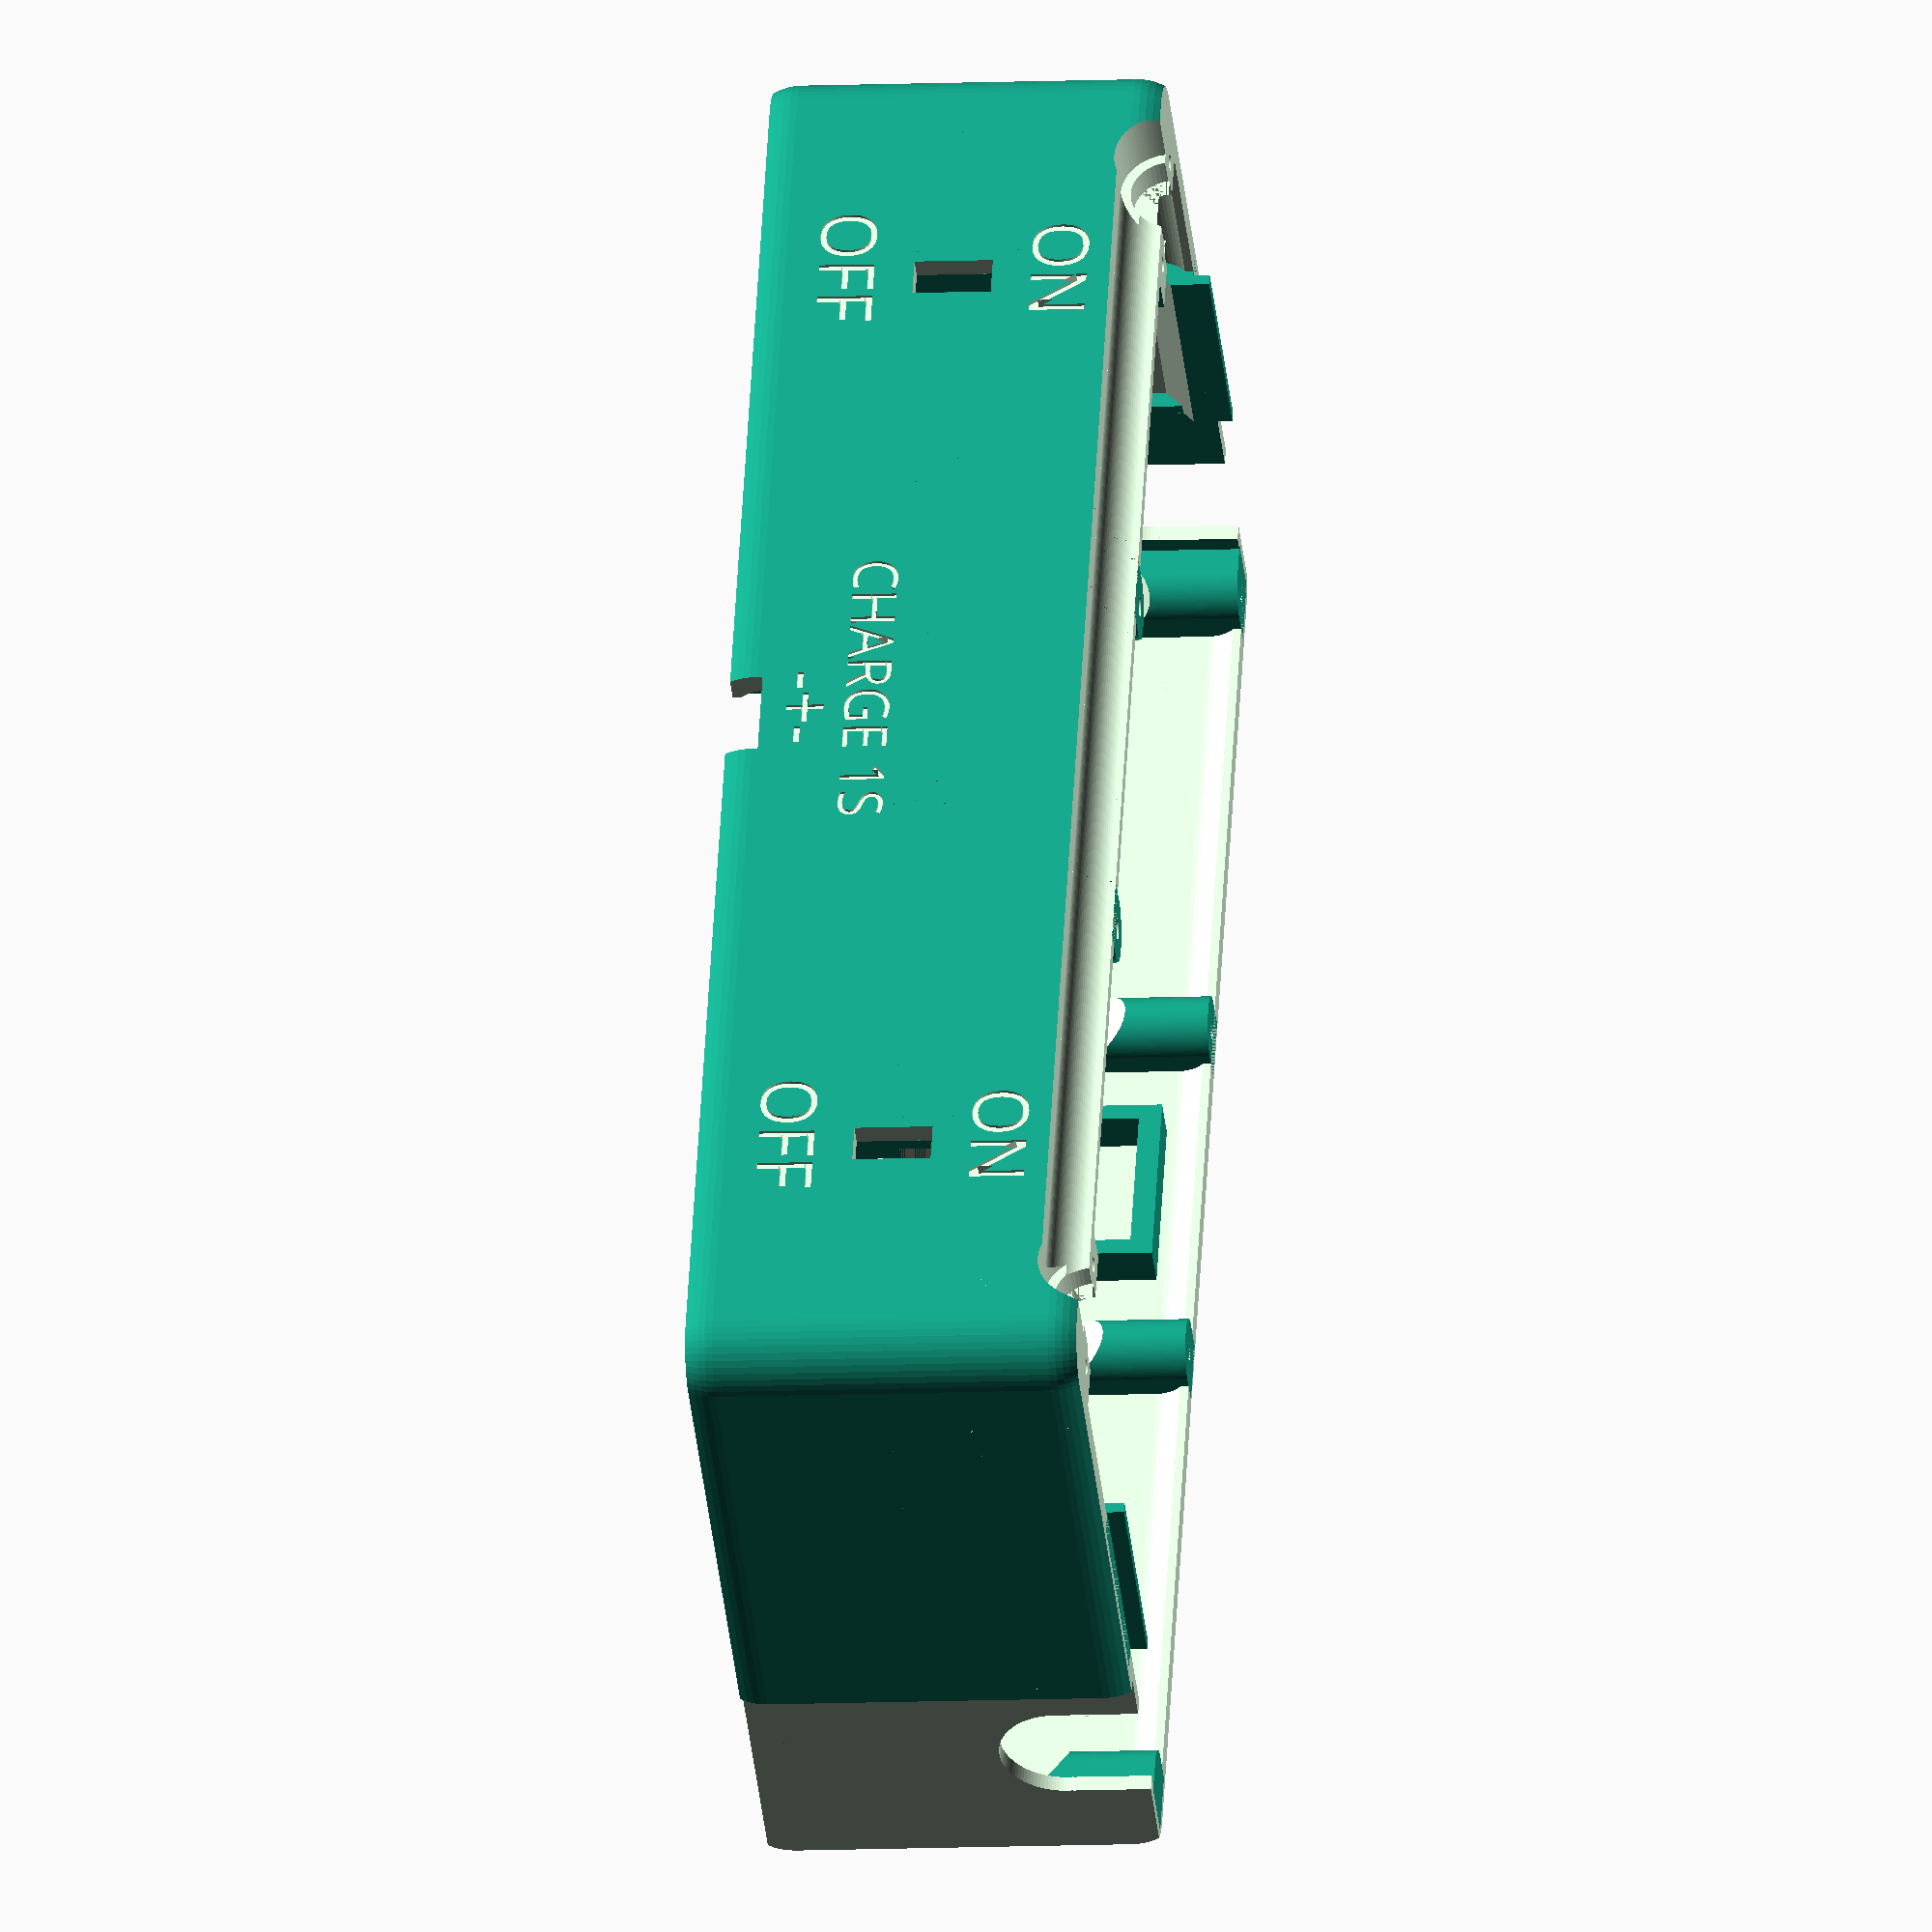
<openscad>
// mini transmitter with 9xr pro gimbals
// 1S battery for easy charging
$fn=100;

// CASE (upper wall 3mm, sides 2mm)
case_x=145;
case_y=75;
case_z=40;
case_roundness=10;

// GIMBAL
// distance between holes 47mm (quadrat)
 holedist=47; // distance between mounting holes
 roundcutout=47.5; // diameter of round part that comes out of the case 
 plate=54; // mounting plate size (where holes is)



difference(){
    union(){
        //caseTop();
        caseMiddle();
        //caseBottom();

    translate([case_x/2-11,-case_y/2+3,case_z/2-2])rotate([0,0,90]){
        //rotate([-90,0,0]){antennacase();dipole();}
        //antennamountcoverfull();
    }
    translate([-case_x/2+11,-case_y/2+3,case_z/2-2])rotate([0,0,90]){
        //rotate([90,0,0]){antennacase();dipole();}
        //antennamountcover();
    }

    }
    translate([53,case_y/2-0.3,-4])rotate([90,0,180])linear_extrude(height = 1){text("mini-TX", $fn = 20, size = 18, font = "ArialBlack");}
}


//rotate([-180,0,0])rotate([0,90,180])translate([10,23,48.6])rotate([0,0,10])handsupport();


/*
translate([case_x/4-4,5,case_z/2-2.5])rotate([0,0,180])txgimbal();
translate([-case_x/4+4,5,case_z/2-2.5])txgimbal();



translate([0,-11,case_z/2-0.6])microdipswitch();
translate([0,11+10,case_z/2-0.6])microdipswitch();


translate([-case_x/3,-case_y/2+2,0])rotate([90,90,0])switch();
translate([case_x/3,-case_y/2+2,0])rotate([90,90,0])switch();



translate([-case_x/3.2,-case_y/2+13,case_z/2-25])rotate([90,0,0])cc2500();
translate([case_x/4.6,-case_y/2+13,case_z/2-12])rotate([90,0,0])NRF24L01P();
translate([-case_x/8,-case_y/2+10,case_z/2-20])rotate([90,90,0])arduinoMini();
translate([case_x/2-24,-case_y/2+10,case_z/2-29])rotate([90,0,0])arduinoNano();

translate([0,0,5])rotate([90,0,0])battery();
translate([0,0,5-13])rotate([90,0,0])battery();
*/

module caseTop() {
     difference(){
        union(){
            difference(){
                 case_upper(case_x,case_y,case_z,case_roundness);
                 translate([0,0,-1])case_upper(case_x-4,case_y-4,case_z-3,case_roundness-4);
            }
        }
        // antenna cut
        translate([0,-case_y/2+3,case_z/2-3])rotate([0,90,0])antennacutout();
        translate([case_x/2-11,-case_y/2+3,case_z/2-2])rotate([0,0,90]){antennamounthole();antennamounthole_plate();}
        translate([-case_x/2+11,-case_y/2+3,case_z/2-2])rotate([0,0,90]){antennamounthole();antennamounthole_plate();}
        
       
        //cutout for leds
        translate([-case_x/2+7,-case_y/2+17,case_z/2-1])cutoutforled();
        translate([-case_x/3,-case_y/2+11,case_z/2-1])cutoutforled();
        translate([case_x/2-7,-case_y/2+17,case_z/2-1])cutoutforled();
        translate([case_x/3,-case_y/2+11,case_z/2-1])cutoutforled();
        
        //cutout for gimbals
        translate([case_x/4-4,5,case_z/2-2.5]){
            cylinder(d=roundcutout+0.6,h=6,center=true);
            holesforgimbalmount(3.3);
            translate([0,0,9])holesforgimbalmount(6.5);
        }
        translate([-case_x/4+4,5,case_z/2-2.5]){
            cylinder(d=roundcutout+0.6,h=6,center=true);
            holesforgimbalmount(3.3);
            translate([0,0,9])holesforgimbalmount(6.5);
        }
        
        // cutout for powerswitch
        translate([0,5,case_z/2-2.3])powerswitchholdercutout();
        
        //cutout for dipswitch
        translate([0,-11,case_z/2-0.6])hole_microdipswitch();
        translate([0,11+10,case_z/2-0.6])hole_microdipswitch();


        //cutout for hand holder
        translate([-case_x/2,case_y/2-10,0])cube([4,30,100],center=true);
        translate([case_x/2,case_y/2-10,0])cube([4,30,100],center=true);
        
        // Model (M) text
        translate([4.6,-15,case_z/2-0.3])rotate([0,0,180])linear_extrude(height = 1){text("M", $fn = 20, size = 7, font = "ArialBlack");}
        // Config (C) text
        translate([3.8,32,case_z/2-0.3])rotate([0,0,180])linear_extrude(height = 1){text("C", $fn = 20, size = 7, font = "ArialBlack");}

    translate([0,0,-2.525])cube([case_x+1,case_y+1,case_z], center=true);
        
    translate([18,case_y/2-4,0])screwheadcut();
    translate([-18,case_y/2-4,0])screwheadcut();
    translate([case_x/2-6,case_y/2-4.5,0])screwheadcut();
    translate([-case_x/2+6,case_y/2-4.5,0])screwheadcut();
        
    translate([18,-case_y/2+9,0])screwheadcut();
    translate([-18,-case_y/2+9,0])screwheadcut();
        



    }

}

module caseMiddle(){
     difference(){
        union(){
            difference(){
                 case_upper(case_x,case_y,case_z,case_roundness);
                 translate([0,0,-1])case_upper(case_x-4,case_y-4,case_z-3,case_roundness-4);
                 cube([case_x-6,case_y-6,case_z], center=true);
            }
            difference(){
                case_lower(case_x,case_y,case_z,case_roundness);
                translate([0,0,1])case_lower(case_x-4,case_y-4,case_z-3,case_roundness-4);
                cube([case_x-6,case_y-6,case_z], center=true);
        }

            translate([0,-case_y/2+case_roundness/2-0.5,case_z/2-case_roundness/2])case_antennacutout();
            // meat for antenna holder (bottom)
            meatforAntennaholder_case();
            mirror([1,0,0])meatforAntennaholder_case();
            // reinforce for cutout handholder
            translate([-case_x/2+2.75,case_y/2-15.5,0])cube([1.5,26,36],center=true);
            translate([case_x/2-2.75,case_y/2-15.5,0])cube([1.5,26,36],center=true);

        }
        // antenna cut
        translate([0,-case_y/2+3,case_z/2-3])rotate([0,90,0])antennacutout();
        translate([case_x/2-11,-case_y/2+3,case_z/2-2])rotate([0,0,90]){antennamounthole();}
        translate([-case_x/2+11,-case_y/2+3,case_z/2-2])rotate([0,0,90]){antennamounthole();}
        
        // cutouts for switches
        translate([-case_x/3,-case_y/2+2,0])cube([3.5,5,7], center=true);
        translate([case_x/3,-case_y/2+2,0])cube([3.5,5,7], center=true);
        

        //cutout for hand holder
        translate([-case_x/2,case_y/2-10,0])cube([4,30,100],center=true);
        translate([case_x/2,case_y/2-10,0])cube([4,30,100],center=true);

        // ON text
        translate([case_x/3-6,-case_y/2+0.3,7])rotate([90,0,0])linear_extrude(height = 1){text("ON", $fn = 20, size = 5, font = "ArialBlack");}
        translate([-case_x/3-6,-case_y/2+0.3,7])rotate([90,0,0])linear_extrude(height = 1){text("ON", $fn = 20, size = 5, font = "ArialBlack");}

        // cutouts for switches
        translate([-case_x/3,-case_y/2+2,0])cube([3.5,5,7], center=true);
        translate([case_x/3,-case_y/2+2,0])cube([3.5,5,7], center=true);
        
        //cutout for charging 3 pin header
        translate([0,-case_y/2+2,-case_z/2+4])cube([8,6,3], center=true);

        //cutout for serial interface 5 pin header
        translate([0,case_y/2-2,-case_z/2+4])cube([13,6,3], center=true);
        
        // OFF text
        translate([case_x/3-7.5,-case_y/2+0.3,-12])rotate([90,0,0])linear_extrude(height = 1){text("OFF", $fn = 20, size = 5, font = "ArialBlack");}
        translate([-case_x/3-7.5,-case_y/2+0.3,-12])rotate([90,0,0])linear_extrude(height = 1){text("OFF", $fn = 20, size = 5, font = "ArialBlack");}
     
        // polarity (-+-) text
        translate([-4.7,-case_y/2+0.3,-13])rotate([90,0,0])linear_extrude(height = 1){text("-+-", $fn = 20, size = 5, font = "ArialBlack");}
        // Charge (CHARGE 1S) text
        translate([-17,-case_y/2+0.3,-7])rotate([90,0,0])linear_extrude(height = 1){text("CHARGE 1S", $fn = 20, size = 4, font = "ArialBlack");}
        
        // Serial (Rx Tx GND Tx Rx) Text
        translate([32,case_y/2-0.3,-12])rotate([90,0,180])linear_extrude(height = 1){text("Rx Tx GND Tx Rx", $fn = 20, size = 5, font = "ArialBlack");}

        // 3.3v text
        translate([-50,case_y/2-0.3,-12])rotate([90,0,180])linear_extrude(height = 1){text("3.3v", $fn = 20, size = 5, font = "ArialBlack");}


        translate([0,0,case_z-2.525])cube([case_x+1,case_y+1,case_z], center=true); // temp cut
        translate([0,0,-case_z+2.525])cube([case_x+1,case_y+1,case_z], center=true); // temp cut

    // hole for handsupport mounting
    rotate([-180,0,0])rotate([0,90,180])translate([10,23,0]){
        cylinder(d=11,h=case_x+2,center=true);
        translate([6,0,0])cube([11,11,case_x+2],center=true);
    }

    }
    
    //switch holders
    translate([-case_x/3,-case_y/2+2,0])rotate([90,90,0])switchholder();
    translate([case_x/3,-case_y/2+2,0])rotate([90,90,0])switchholder();
    // Battery holder
    translate([0,-case_y/2+4,0])batteryholder();
    translate([0,case_y/2-4,0])batteryholder();
    
    // case screws holders
    translate([18,case_y/2-4,9.975])case_mountinghole();
    translate([-18,case_y/2-4,9.975])case_mountinghole();
    translate([18,case_y/2-4,-9.975])rotate([0,180,0])case_mountinghole();
    translate([-18,case_y/2-4,-9.975])rotate([0,180,0])case_mountinghole();
    
    translate([18,-case_y/2+9,9.975])case_mountingholefront();
    translate([-18,-case_y/2+9,9.975])case_mountingholefront();
    translate([18,-case_y/2+4,-9.975])rotate([0,180,180])case_mountinghole();
    translate([-18,-case_y/2+4,-9.975])rotate([0,180,180])case_mountinghole();

    
    translate([case_x/2-6,case_y/2-4.5,9.975])case_mountinghole_corner();
    translate([-case_x/2+6,case_y/2-4.5,9.975])rotate([0,0,90])case_mountinghole_corner();
    translate([-case_x/2+6,case_y/2-4.5,-9.975])rotate([0,180,0])case_mountinghole_corner();
    translate([case_x/2-6,case_y/2-4.5,-9.975])rotate([0,180,-90])case_mountinghole_corner();
    
    translate([case_x/2-6,-case_y/2+4.5,-9.975])rotate([0,180,180])case_mountinghole_corner();
    translate([-case_x/2+6,-case_y/2+4.5,-9.975])rotate([0,180,90])case_mountinghole_corner();


}

module caseBottom(){
    difference(){
         case_lower(case_x,case_y,case_z,case_roundness);
         translate([0,0,1])case_lower(case_x-4,case_y-4,case_z-3,case_roundness-4);
         // cutout for bind dipswitch 
         translate([0,5,-case_z/2+1])rotate([180,0,0])hole_microdipswitch(); 
        
        //cutout for hand holder
        translate([-case_x/2,case_y/2-10,0])cube([4,30,100],center=true);
        translate([case_x/2,case_y/2-10,0])cube([4,30,100],center=true);

        // main cut
        translate([0,0,2.525])cube([case_x+1,case_y+1,case_z], center=true);
      
                // BIND text
        translate([-23,case_y/3,-case_z/2+0.6])rotate([180,0,0])linear_extrude(height = 1){text("BIND", $fn = 20, size = 12, font = "ArialBlack");}

    }

}



module case_upper(x,y,z,r){
    len_x=x/2-r/2;
    len_y=y/2-r/2;
    len_z=z/2-r/2;
    hull(){
        translate([len_x,len_y,len_z])sphere(d=r,$fn=$fn/2);
        translate([-len_x,len_y,len_z])sphere(d=r,$fn=$fn/2);
        translate([len_x,-len_y,len_z])sphere(d=r,$fn=$fn/2);
        translate([-len_x,-len_y,len_z])sphere(d=r,$fn=$fn/2);
        translate([len_x,len_y,0])cylinder(d=r,h=1,$fn=$fn/2);
        translate([-len_x,len_y,0])cylinder(d=r,h=1,$fn=$fn/2);
        translate([len_x,-len_y,0])cylinder(d=r,h=1,$fn=$fn/2);
        translate([-len_x,-len_y,0])cylinder(d=r,h=1,$fn=$fn/2);
    }

}

module case_lower(x,y,z,r){
    len_x=x/2-r/2;
    len_y=y/2-r/2;
    len_z=z/2-r/2;
    hull(){
        translate([len_x,len_y,-len_z])sphere(d=r,$fn=$fn/2);
        translate([-len_x,len_y,-len_z])sphere(d=r,$fn=$fn/2);
        translate([len_x,-len_y,-len_z])sphere(d=r,$fn=$fn/2);
        translate([-len_x,-len_y,-len_z])sphere(d=r,$fn=$fn/2);
        translate([len_x,len_y,-1])cylinder(d=r,h=1,$fn=$fn/2);
        translate([-len_x,len_y,-1])cylinder(d=r,h=1,$fn=$fn/2);
        translate([len_x,-len_y,-1])cylinder(d=r,h=1,$fn=$fn/2);
        translate([-len_x,-len_y,-1])cylinder(d=r,h=1,$fn=$fn/2);
    }
    //cube([case_x,case_y,case_z], center=true);
}

module txgimbal(){
// 9xr Pro gimbal dimensions

 color("LIGHTGRAY"){
    difference(){
         union(){
             translate([0,0,1.5])cylinder(d=roundcutout,h=3, center=true);
             translate([0,0,-35/2])cube([plate,plate,35], center=true);
             translate([0,0,-13])cube([38,38,20], center=true);
             translate([-plate/2-2.5,-35/2,-25])cube([2.5,35,25]);
             translate([-plate/2-10,-35/2+10,-25])cube([10,25,15]);
         }
         holesforgimbalmount(3);
         hdh=holedist/2;
         translate([hdh,hdh,0])cube([8,8,8], center=true);
         translate([hdh,-hdh,0])cube([8,8,8], center=true);
         translate([-hdh,hdh,0])cube([8,8,8], center=true);
         translate([-hdh,-hdh,0])cube([8,8,8], center=true);
         
         translate([plate/2-1.5,-plate/2-1,-35-1])cube([2,plate+2,35-5]);
     }
     
 }
 // stick
 color("WHITE")cylinder(d1=3,d2=7,h=30,$fn=10);
}

module holesforgimbalmount(diam){
     hdh=holedist/2;
     translate([hdh,hdh,0])cylinder(d=diam,h=15, center=true);
     translate([hdh,-hdh,0])cylinder(d=diam,h=15, center=true);
     translate([-hdh,hdh,0])cylinder(d=diam,h=15, center=true);
     translate([-hdh,-hdh,0])cylinder(d=diam,h=15, center=true);

}

module cc2500(){
color("BLUE")cube([35,25,5], center=true);
}

module NRF24L01P(){
color("GRAY")cube([46,17,5], center=true);
}

module arduinoNano(){
color("NAVY")cube([44,16,5], center=true);
}

module arduinoMini(){
color("NAVY")cube([34,18,5], center=true);
}

module battery(){
    // 3.7v round Lipo
    color("RED")cylinder(d=12,h=70,$fn=20,center=true);
}

module dipole(){
    translate([0,0,5])color("WHITE"){
        cylinder(d=3,h=26,$fn=20);
        translate([0,0,26])cylinder(d=1,h=26,$fn=20);
    }
}


module case_antennacutout(){
    difference(){ 
        cube([case_x-case_roundness,case_roundness/1.6,case_roundness/1.6], center=true);
        translate([0,case_roundness/2,-case_roundness/2])rotate([45,0,0])cube([case_x,case_roundness,case_roundness], center=true);
    }
}

module antennacase(){
    // mounting ring lenght = 3mm (diam 6.5mm). 
    difference(){
        union(){
            rotate([0,90,0])cylinder(d=8,h=5,center=true);
            translate([4,0,0])rotate([0,90,0])cylinder(d=6.5,h=3,center=true,$fn=$fn/2);
            translate([4+1.75,0,0])rotate([0,90,0])cylinder(d1=6.5,d2=8,h=1,center=true,$fn=$fn/2);
            translate([4+3.25,0,0])rotate([0,90,0])cylinder(d=8,h=2,center=true,$fn=$fn/2);
            difference(){
            translate([-0.5,0,0])cylinder(d=6,h=60,$fn=$fn/2);
            translate([-3.5,-5,-0.5])cube([1,10,61]);
            }
        }
        translate([0.7,0,0])sphere(d=5.5,$fn=20);
        cylinder(d=4,h=61);
        rotate([0,90,0])cylinder(d1=4,d2=5,h=10,$fn=$fn/2);
    }
}



module antennacutout(){
     cylinder(d=6,h=case_x-20,center=true);
     translate([1,-5,0])cube([4,10,case_x-20],center=true);
     translate([-5,-3.5,0])cube([10,13,case_x-20],center=true);
}


module switch(){
color([0.2,0.2,0.2]){
    translate([0,0,-2.5])cube([11,5.5,5], center=true);
    translate([1.5,0,2])cube([3,3,4], center=true);
    difference(){
        translate([0,0,-0.1])cube([11+8,5,0.2], center=true);
        translate([15/2,0,0])cylinder(d=2.2,h=1, center=true, $fn=15);
        translate([-15/2,0,0])cylinder(d=2.2,h=1, center=true, $fn=15);
    }
    translate([0,0,-7])cube([0.3,1.8,4], center=true);
    translate([4,0,-7])cube([0.3,1.8,4], center=true);
    translate([-4,0,-7])cube([0.3,1.8,4], center=true);
}
}

module switchholder(){
    difference(){ 
        translate([-3.25,0,-2])cube([13/2,7,4],center=true);
        cube([11.5,5.7,10],center=true);
        cube([20,5.5,0.8],center=true);
    }
    translate([2,-3.35,-2])cube([31-0.05,1,4],center=true);
    translate([2,3.35,-2])cube([31-0.05,1,4],center=true);
}


module powerswitchholdercutout(){
     hull(){
         cube([5.7,7+2.2*2,1.5],center=true);
         translate([0,0,1.5])cube([3.3,7,1],center=true);
     }
     translate([0,0,1.5])cube([3.3,7,3],center=true);
     cube([5.7,19.6,1.3],center=true);
}

module batteryholder(){
    translate([7.5,0,-2.5])cube([1.5,4,case_z-10.05],center=true);
    translate([-7.5,0,-2.5])cube([1.5,4,case_z-10.05],center=true);
    translate([0,0,12.8])cube([16.5,4,2],center=true);
}


module cutoutforled(){
     translate([0,0,-0])cylinder(d=3.3,h=5,$fn=30, center=true);
     translate([0,0,-1.5])cylinder(d2=3.3,d1=5,h=1.2,$fn=40);
     translate([0,0,-3.5])cylinder(d=5,h=2,$fn=40);
}

module microdipswitch(){
    color([0.2,0.2,0.2]){ 
     translate([0,0,-3.5/2])cube([6,6,3.5], center=true);
     cylinder(d=4, h=2,center=true);
    }
}

module hole_microdipswitch(){
    
     hull(){ 
         translate([0,0,-3/2])cube([6.3,6.3,3], center=true);
         translate([0,0,-4])cube([6.3,11,3], center=true);
     }
     cylinder(d=5, h=2,center=true);
     translate([0,0,1.3])cylinder(d1=5, d2=12,h=2,center=true);
    
}


module handsupport() {
// extendable hand support / sticks cover
    difference(){
        union(){
            hull(){
                cylinder(d=20,h=50,center=true);
                translate([25,0,0])cylinder(d=20,h=50,center=true);
            }
            hull(){
                difference(){
                    translate([20,-45,0])cylinder(d=30,h=50,center=true);
                    translate([-0,-40,0])cube([30,40,55],center=true);
                }
                
                translate([25,0,0])cylinder(d=20,h=50,center=true);
                translate([15,-55,0])cylinder(d=10,h=50,center=true);
                translate([20,0,0])cylinder(d=20,h=50,center=true);
            }
        }
        translate([0,0,-5])cube([60,20,45],center=true);
        translate([0,0,-0.4])cube([60,110,45],center=true);
        
        translate([0,-18,-17])rotate([0,90,0])cylinder(d=10,h=110);
    }
    translate([0,0,20])cylinder(d=13,h=6,center=true);

}


module meatforAntennaholder_case(){
    translate([case_x/2-11,-case_y/2+6.5,case_z/2-case_roundness/2]){
        difference(){
            hull(){
                cube([17,9.4,5],center=true);
                translate([0,-5,-10])cube([5,1,1],center=true);
            }
            translate([5.7,2.1,4])cylinder(d=1.5, h=15, center=true);
            translate([-5.7,2.1,4])cylinder(d=1.5, h=15, center=true);
            
        }
    }
}

module antennamountcoverfull(){
    difference(){antennamountcover();antennamounthole();}
}

module antennamountcover(){
    translate([9.1,0,1.3]){
        difference(){
            union(){
                hull(){
                    cylinder(d=4.4,h=1.5, center=true);
                    translate([-3,0,0])cube([6.5,14.7,1.5], center=true);
                }
                translate([-3,0,-1]){
                    difference(){
                        hull(){
                            rotate([0,90,0])cylinder(d=12,h=6.5, center=true);
                            translate([4,0,0])rotate([0,90,0])cylinder(d=4,h=1, center=true);
                        }
                        translate([0,0,-5])cube([15,15,11], center=true);
                    }
                }
            }
            translate([-3.5,5.7,4]){
                cylinder(d=3, h=6.5, center=true);
                cylinder(d=1.8, h=10, center=true);
            }
            translate([-3.5,-5.7,4]){
                cylinder(d=3, h=6.5, center=true);
                cylinder(d=1.8, h=10, center=true);
            }
            
        }
    }
}

module antennamounthole(){
    translate([-1,0,0])rotate([0,90,0])cylinder(d=8.6,h=7.2,center=true);
    translate([4,0,0])rotate([0,90,0])cylinder(d=6.8,h=3.5,center=true,$fn=$fn/2);
    translate([4+1.75,0,0])rotate([0,90,0])cylinder(d1=6.8,d2=8.3,h=1,center=true,$fn=$fn/2);
    translate([4+3.25,0,0])rotate([0,90,0])cylinder(d=8.3,h=2,center=true,$fn=$fn/2);
    translate([0,0,-0.4])cube([21,5,2], center=true);

}

module antennamounthole_plate(){
    translate([9.09,0,1.5]){
        hull(){
            cylinder(d=5,h=2, center=true);
            translate([-3,0,0])cube([7,15,2], center=true);
        }
        translate([-3.5,5.7,4])cylinder(d=1.8, h=15, center=true);
        translate([-3.5,-5.7,4])cylinder(d=1.8, h=15, center=true);

     }
}


module case_mountinghole(){
    rotate([0,0,180])difference(){
        hull(){
            cylinder(d=6, h=15, center=true);
            translate([0,-2,0])cube([6,2,15], center=true);
        }
        translate([0,0,3])cylinder(d=1.9, h=9, center=true);
        translate([0,2,-8])rotate([45,0,0])cube([15,15,10], center=true);
    }
}

module case_mountingholefront(){
    difference(){
        hull(){
            cylinder(d=6, h=15, center=true);
            translate([0,-6,0])cube([6,2,15], center=true);
        }
        translate([0,0,3])cylinder(d=1.9, h=10, center=true);
        translate([0,4,-8])rotate([45,0,0])cube([20,20,20], center=true);
        translate([0,-7,8])rotate([0,90,0])cylinder(d=9,h=10,center=true);
    }
}

module case_mountinghole_corner(){
    rotate([0,0,180])difference(){
        hull(){
            cylinder(d=6, h=15, center=true);
            translate([0,-2,0])cube([6,2,15], center=true);
            translate([-2,0,0])cube([2,6,15], center=true);
        }
        translate([0,0,3])cylinder(d=1.9, h=9, center=true);
        translate([0,2,-9])rotate([45,0,-45])cube([20,20,10], center=true);
    }
}

module screwheadcut(){
    translate([0,0,case_z/2]){
        cylinder(d=3.8,h=3,center=true);
        cylinder(d=2.3,h=6,center=true);
    }
}

translate([-case_x/2+3,0,case_z/2-5.025])reinforcement();
translate([case_x/2-3,0,case_z/2-5.025])rotate([0,0,180])reinforcement();

module reinforcement() {
difference(){
    union(){
        translate([0,0,0])cube([3,20,5], center=true);
        translate([1,0,3])cube([1,20,2], center=true);
    }
    translate([3,0,-5])rotate([0,45,0])cube([10,22,10], center=true);
}
}
</openscad>
<views>
elev=9.2 azim=118.2 roll=276.7 proj=o view=wireframe
</views>
